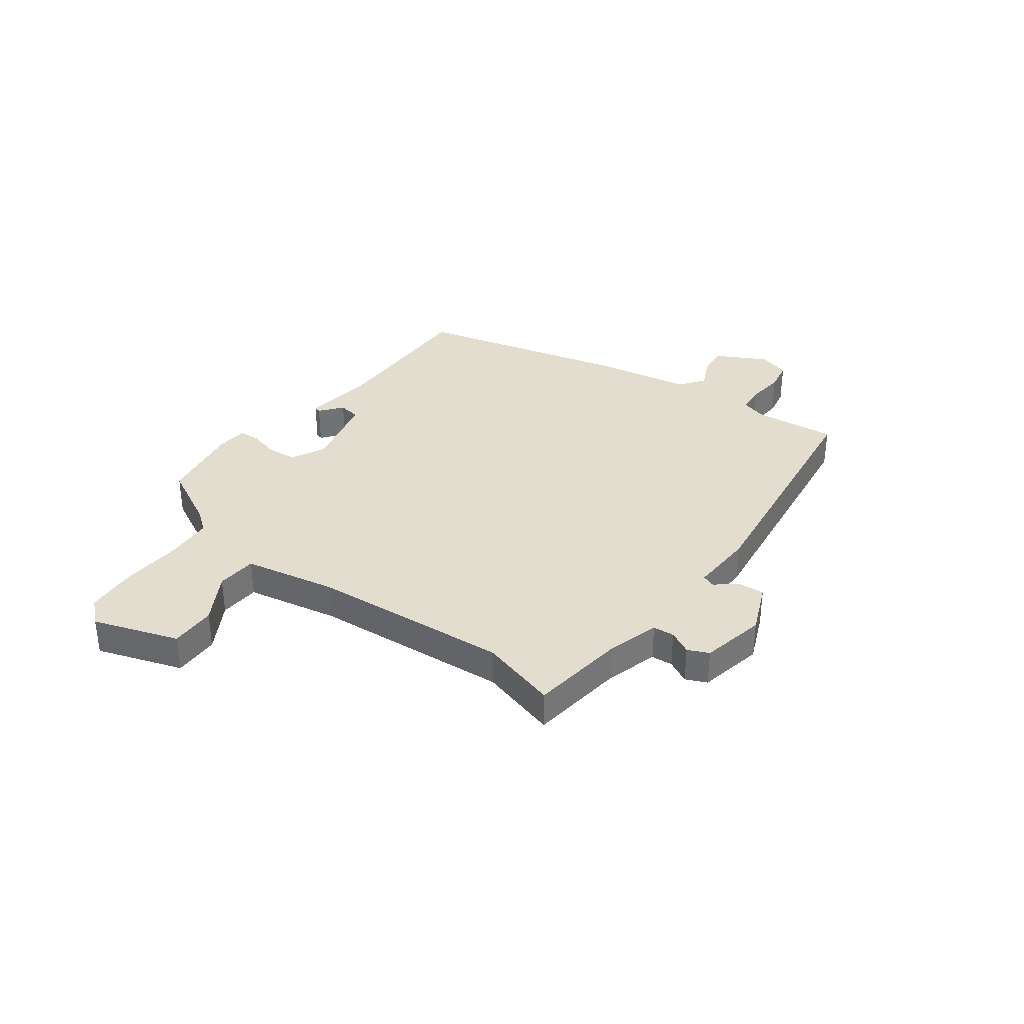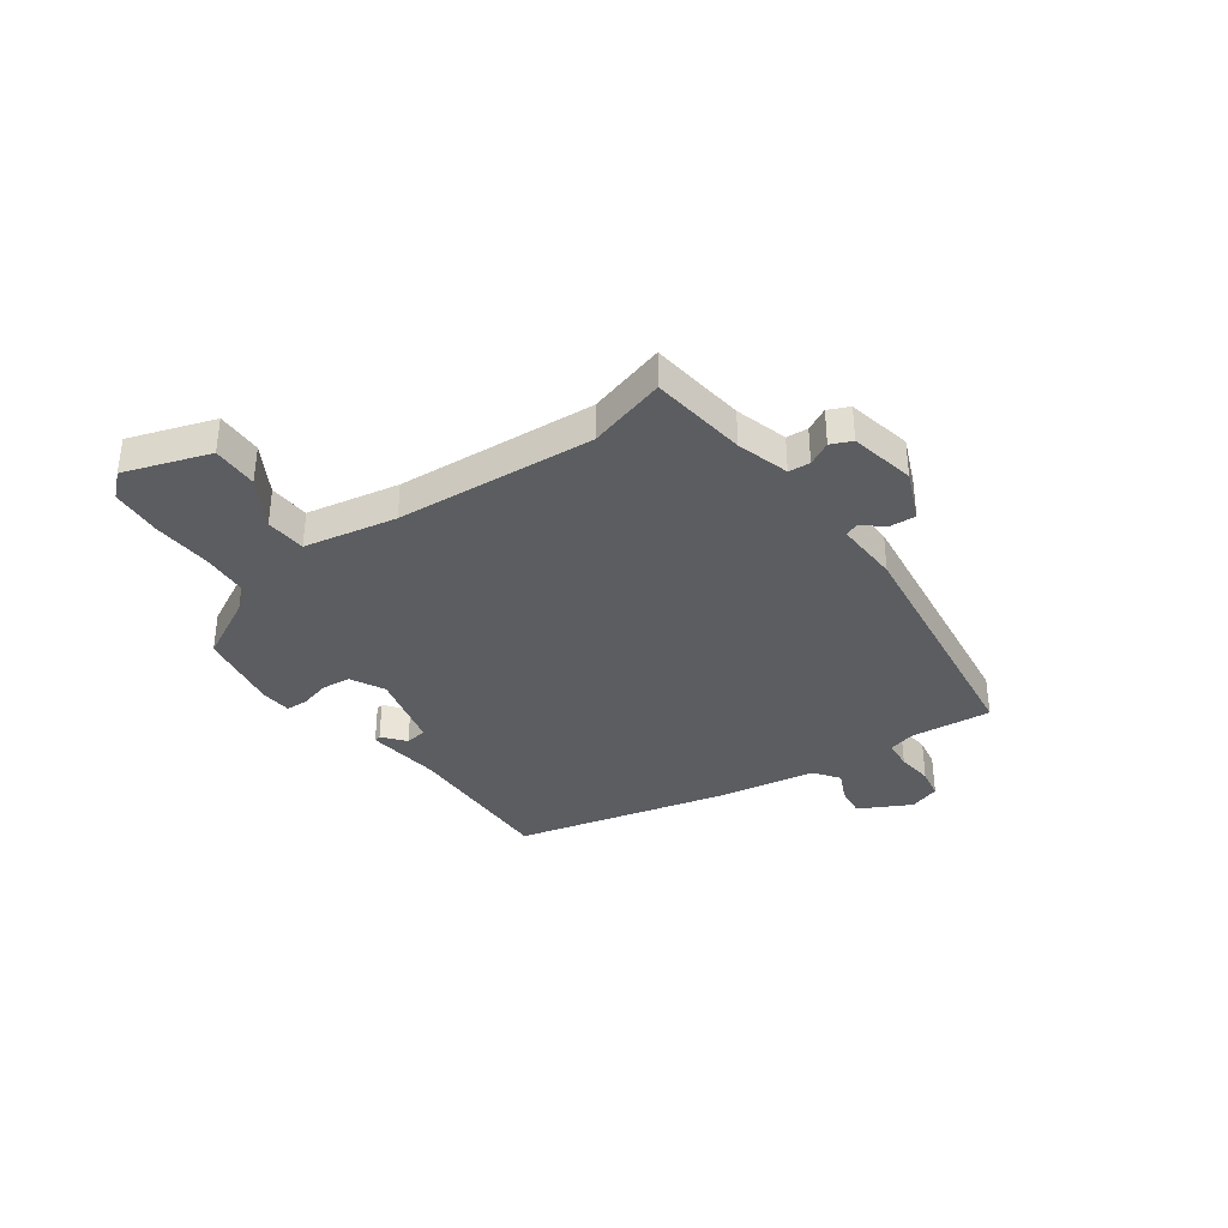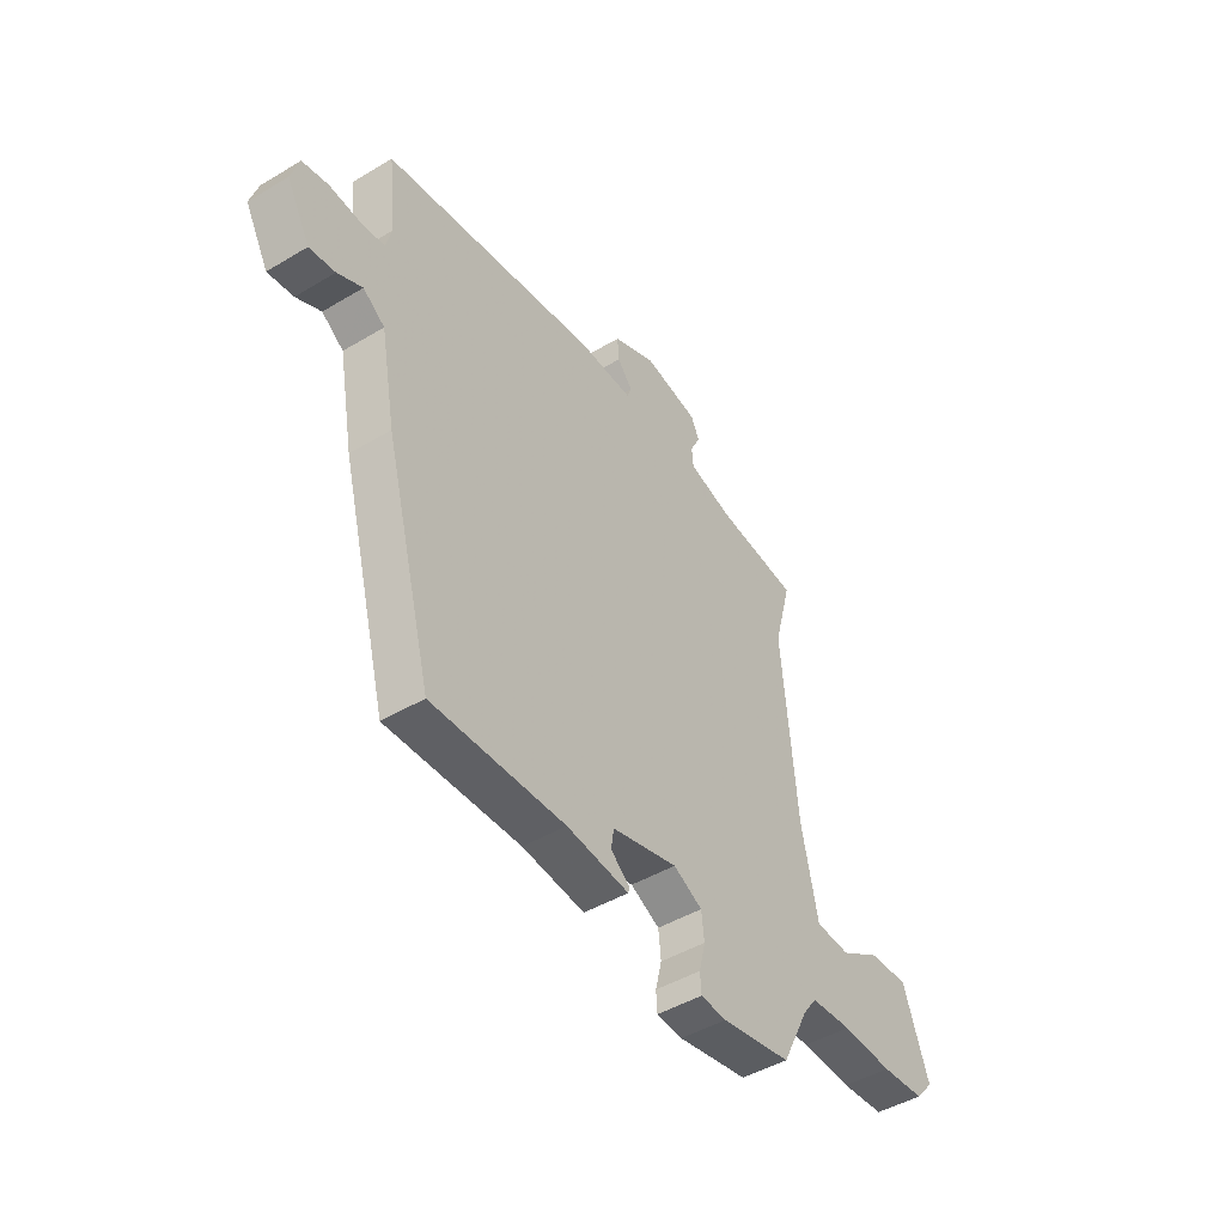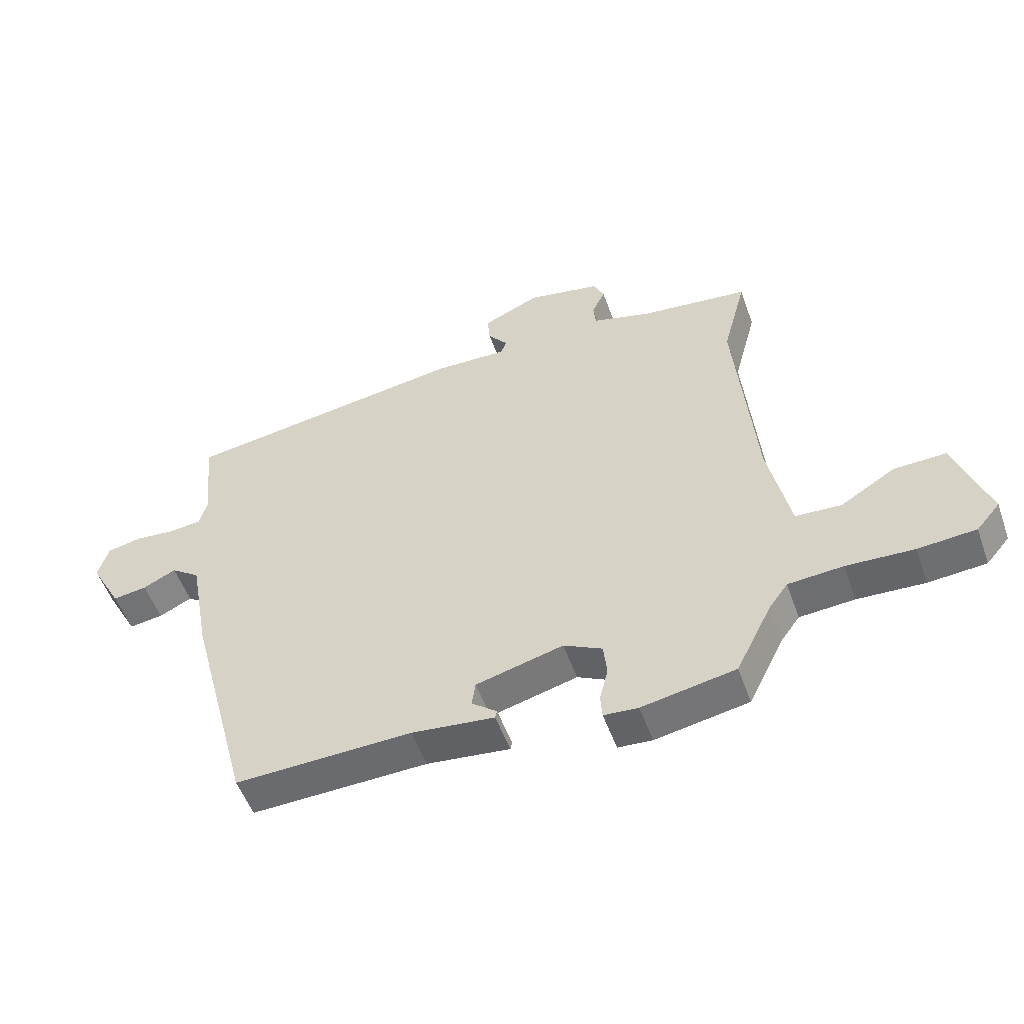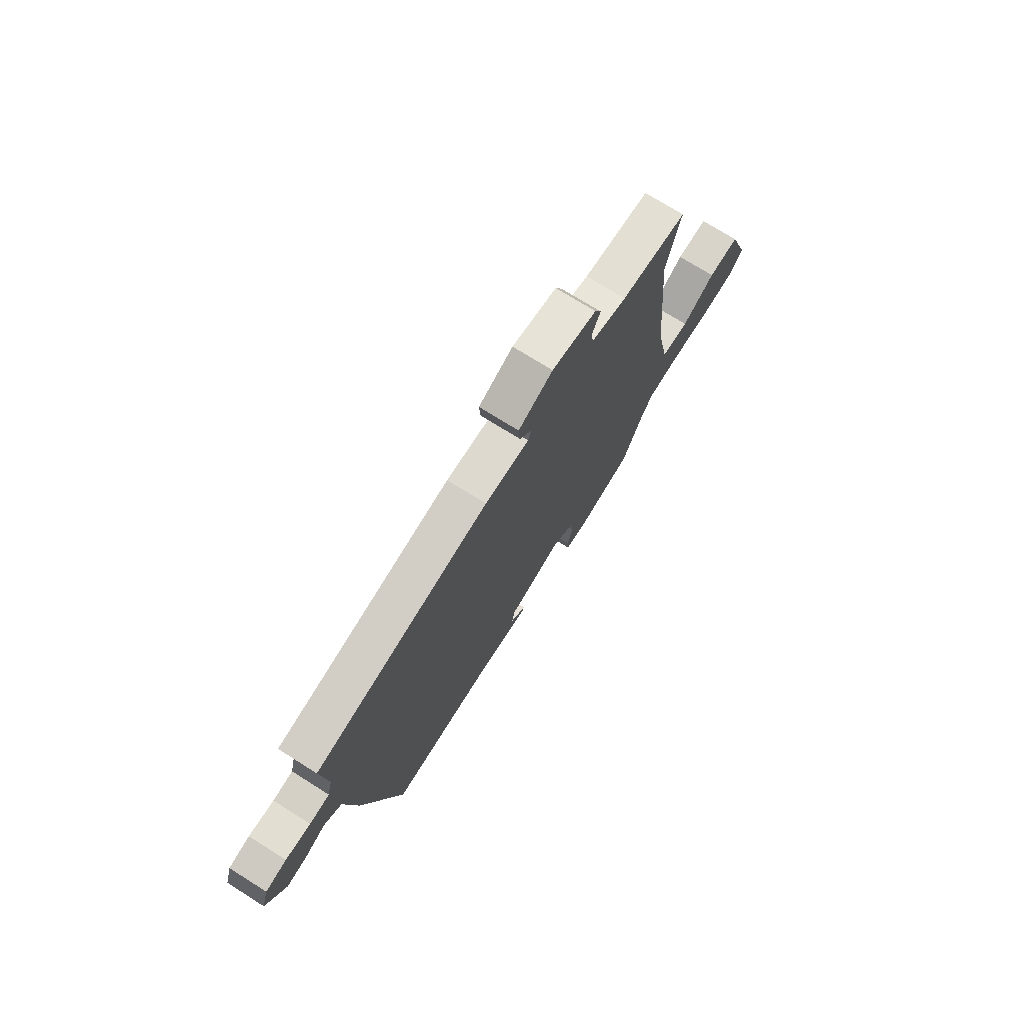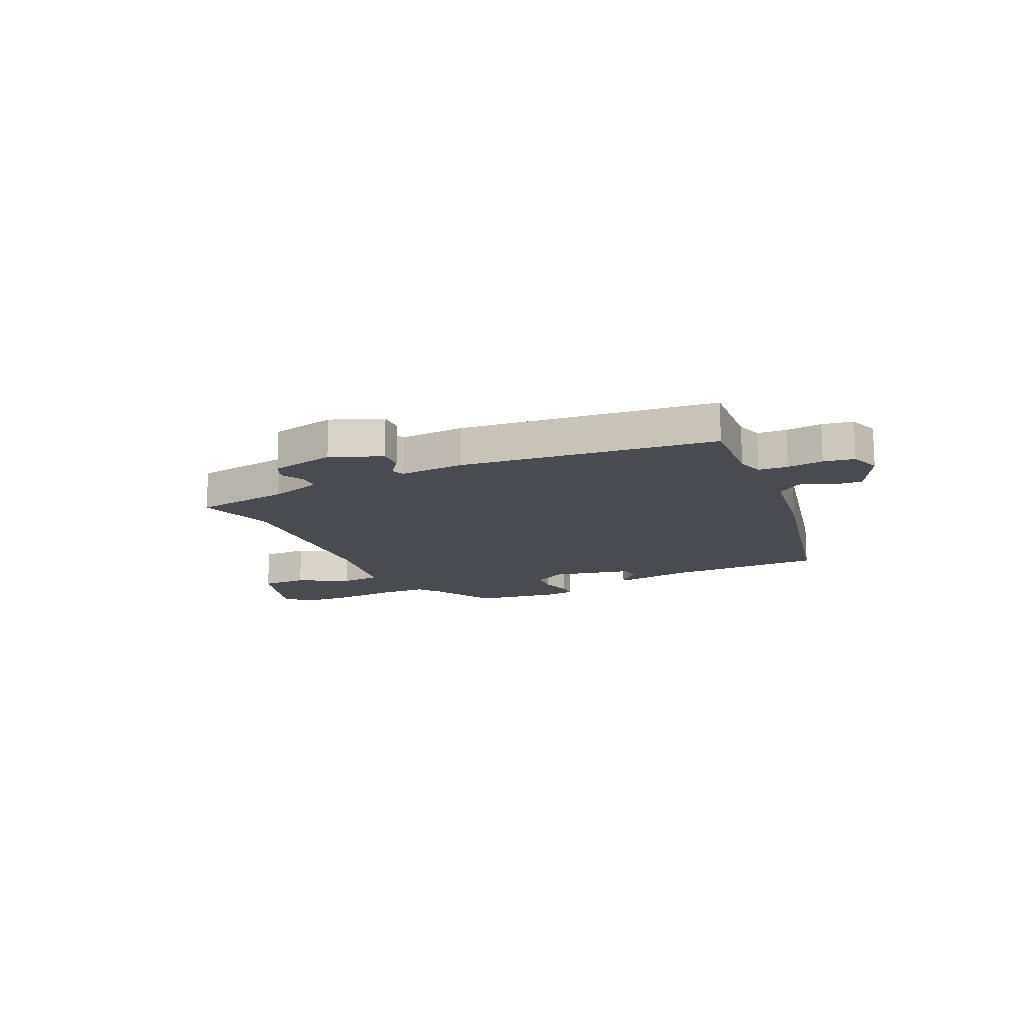
<metadata>
{"format":"obj","ext":"obj","renderer":"f3d","projection":"perspective","resolution":1024,"background":"white","views":[{"elev":34.8,"azim":-52.6,"up":"+Y"},{"elev":-36.1,"azim":-53.4,"up":"+Y"},{"elev":-45.9,"azim":124.5,"up":"+Z"},{"elev":-52.6,"azim":-160.6,"up":"+Z"},{"elev":72.9,"azim":122.2,"up":"+Z"},{"elev":-14.6,"azim":26.9,"up":"+Y"}]}
</metadata>
<code>
v 0.56 0.07 0.476
v 0.543 0.07 0.324
v 0.556 0.07 0.274
v 0.61 0.07 0.268
v 0.678 0.07 0.274
v 0.735 0.07 0.262
v 0.753 0.07 0.204
v 0.701 0.07 0.109
v 0.644 0.07 0.117
v 0.589 0.07 0.144
v 0.541 0.07 0.11
v 0.508 0.07 -0.068
v 0.403 0.07 -0.464
v 0.109 0.07 -0.454
v -0.029 0.07 -0.469
v -0.032 0.07 -0.456
v 0.01 0.07 -0.423
v 0.004 0.07 -0.382
v -0.141 0.07 -0.344
v -0.205 0.07 -0.376
v -0.211 0.07 -0.43
v -0.197 0.07 -0.487
v -0.2 0.07 -0.526
v -0.257 0.07 -0.53
v -0.412 0.07 -0.501
v -0.472 0.07 -0.382
v -0.503 0.07 -0.34
v -0.594 0.07 -0.333
v -0.706 0.07 -0.338
v -0.802 0.07 -0.33
v -0.841 0.07 -0.285
v -0.785 0.07 -0.127
v -0.699 0.07 -0.13
v -0.608 0.07 -0.185
v -0.532 0.07 -0.181
v -0.496 0.07 -0.009
v -0.463 0.07 0.361
v -0.502 0.07 0.507
v -0.321 0.07 0.527
v -0.223 0.07 0.554
v -0.219 0.07 0.594
v -0.241 0.07 0.638
v -0.223 0.07 0.677
v -0.101 0.07 0.7
v -0.007 0.07 0.658
v -0.011 0.07 0.61
v -0.044 0.07 0.569
v -0.035 0.07 0.544
v 0.086 0.07 0.547
v 0.56 0 0.476
v 0.543 0 0.324
v 0.556 0 0.274
v 0.61 0 0.268
v 0.678 0 0.274
v 0.735 0 0.262
v 0.753 0 0.204
v 0.701 0 0.109
v 0.644 0 0.117
v 0.589 0 0.144
v 0.541 0 0.11
v 0.508 0 -0.068
v 0.403 0 -0.464
v 0.109 0 -0.454
v -0.029 0 -0.469
v -0.032 0 -0.456
v 0.01 0 -0.423
v 0.004 0 -0.382
v -0.141 0 -0.344
v -0.205 0 -0.376
v -0.211 0 -0.43
v -0.197 0 -0.487
v -0.2 0 -0.526
v -0.257 0 -0.53
v -0.412 0 -0.501
v -0.472 0 -0.382
v -0.503 0 -0.34
v -0.594 0 -0.333
v -0.706 0 -0.338
v -0.802 0 -0.33
v -0.841 0 -0.285
v -0.785 0 -0.127
v -0.699 0 -0.13
v -0.608 0 -0.185
v -0.532 0 -0.181
v -0.496 0 -0.009
v -0.463 0 0.361
v -0.502 0 0.507
v -0.321 0 0.527
v -0.223 0 0.554
v -0.219 0 0.594
v -0.241 0 0.638
v -0.223 0 0.677
v -0.101 0 0.7
v -0.007 0 0.658
v -0.011 0 0.61
v -0.044 0 0.569
v -0.035 0 0.544
v 0.086 0 0.547
f 48 49 1 2
f 45 46 47
f 44 45 47
f 43 44 47
f 42 43 47
f 41 42 47
f 40 41 47 48
f 48 2 3
f 40 48 3
f 39 40 3
f 37 38 39 3
f 32 33 34
f 31 32 34
f 30 31 34
f 29 30 34
f 28 29 34
f 27 28 34 35
f 26 27 35 36
f 26 36 37
f 25 26 37
f 24 25 37
f 23 24 37
f 22 23 37
f 21 22 37
f 14 15 16 17
f 14 17 18
f 13 14 18
f 12 13 18
f 11 12 18
f 8 9 10
f 7 8 10
f 6 7 10
f 5 6 10
f 4 5 10
f 4 10 11
f 11 18 19
f 4 11 19
f 3 4 19
f 20 21 37
f 3 19 20 37
f 51 50 98 97
f 96 95 94
f 96 94 93
f 96 93 92
f 96 92 91
f 96 91 90
f 97 96 90 89
f 52 51 97
f 52 97 89
f 52 89 88
f 52 88 87 86
f 83 82 81
f 83 81 80
f 83 80 79
f 83 79 78
f 83 78 77
f 84 83 77 76
f 85 84 76 75
f 86 85 75
f 86 75 74
f 86 74 73
f 86 73 72
f 86 72 71
f 86 71 70
f 66 65 64 63
f 67 66 63
f 67 63 62
f 67 62 61
f 67 61 60
f 59 58 57
f 59 57 56
f 59 56 55
f 59 55 54
f 59 54 53
f 60 59 53
f 68 67 60
f 68 60 53
f 68 53 52
f 86 70 69
f 86 69 68 52
f 1 50 51 2
f 2 51 52 3
f 3 52 53 4
f 4 53 54 5
f 5 54 55 6
f 6 55 56 7
f 7 56 57 8
f 8 57 58 9
f 9 58 59 10
f 10 59 60 11
f 11 60 61 12
f 12 61 62 13
f 13 62 63 14
f 14 63 64 15
f 15 64 65 16
f 16 65 66 17
f 17 66 67 18
f 18 67 68 19
f 19 68 69 20
f 20 69 70 21
f 21 70 71 22
f 22 71 72 23
f 23 72 73 24
f 24 73 74 25
f 25 74 75 26
f 26 75 76 27
f 27 76 77 28
f 28 77 78 29
f 29 78 79 30
f 30 79 80 31
f 31 80 81 32
f 32 81 82 33
f 33 82 83 34
f 34 83 84 35
f 35 84 85 36
f 36 85 86 37
f 37 86 87 38
f 38 87 88 39
f 39 88 89 40
f 40 89 90 41
f 41 90 91 42
f 42 91 92 43
f 43 92 93 44
f 44 93 94 45
f 45 94 95 46
f 46 95 96 47
f 47 96 97 48
f 48 97 98 49
f 49 98 50 1

</code>
